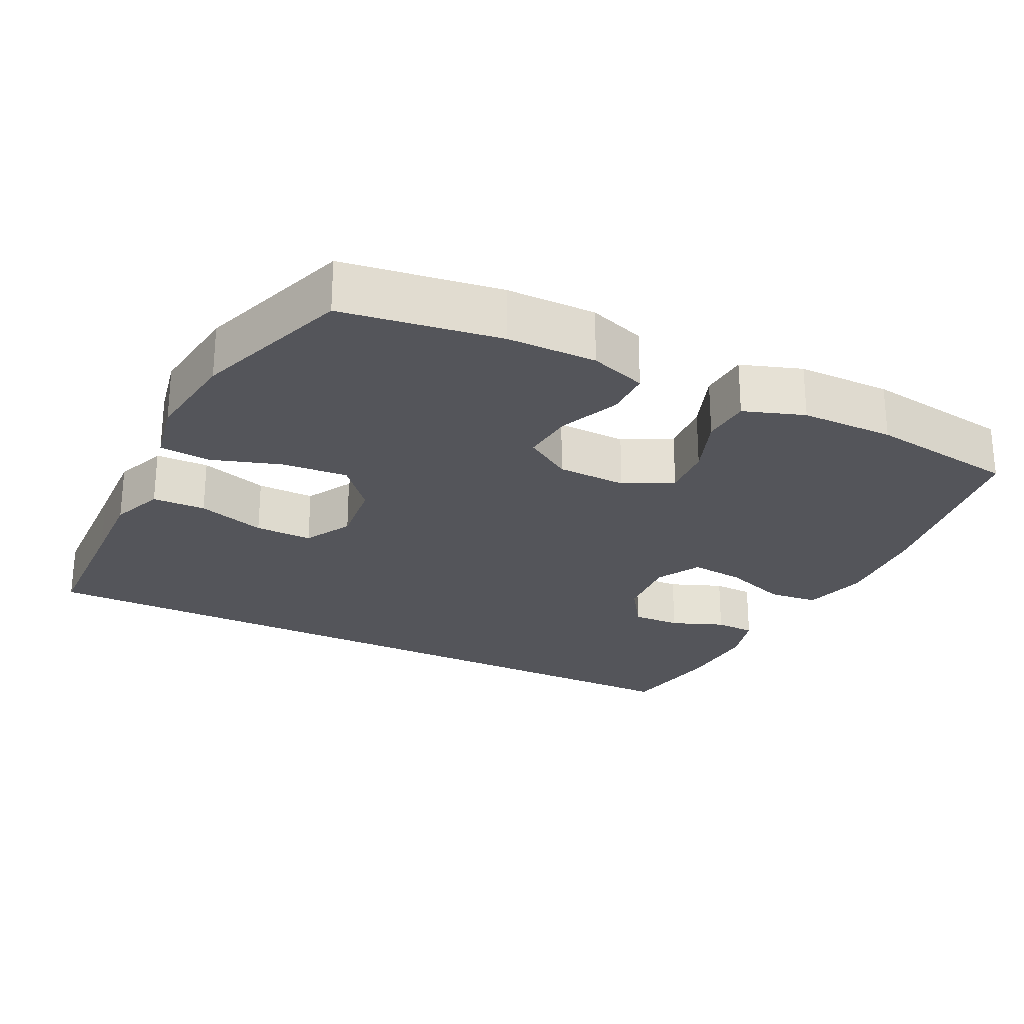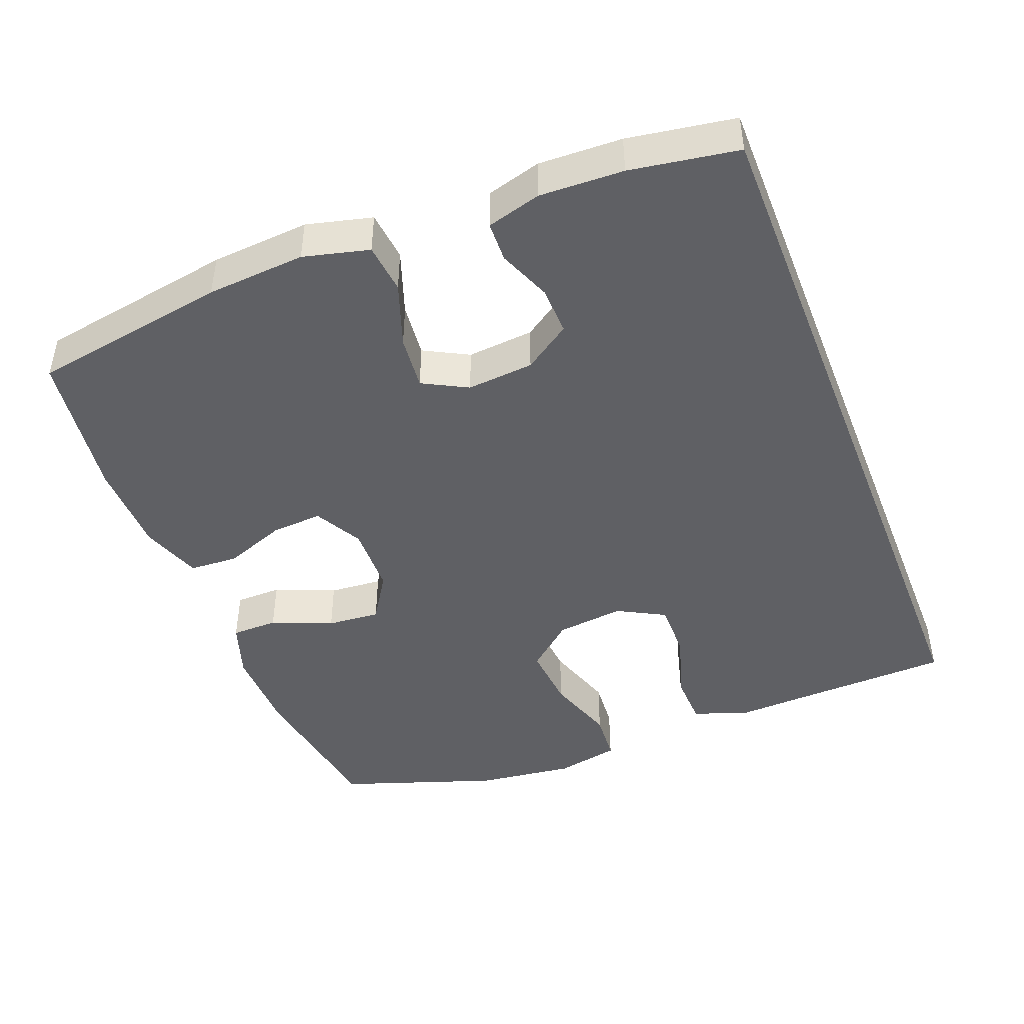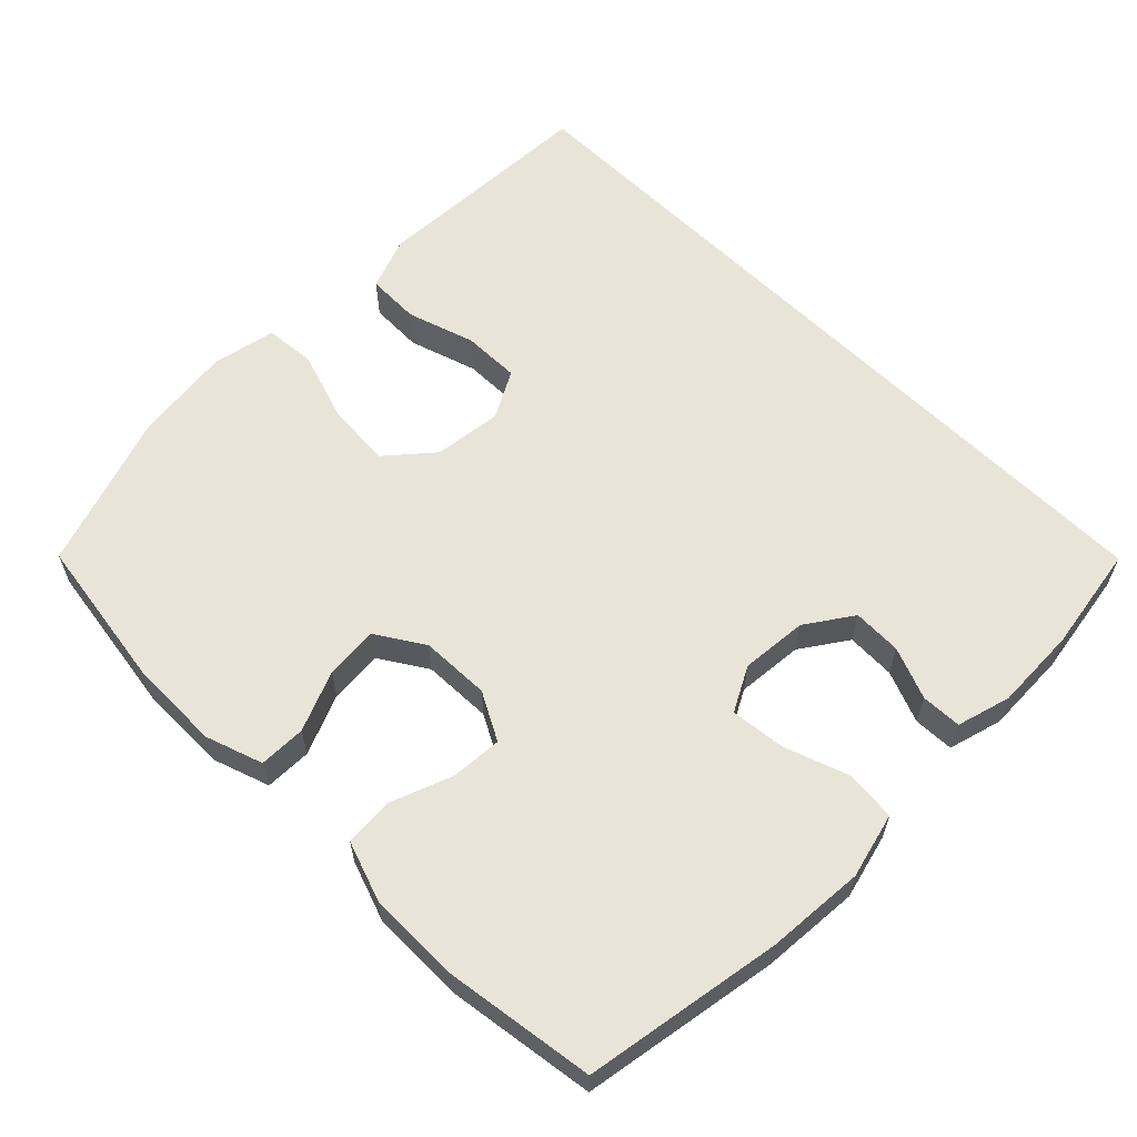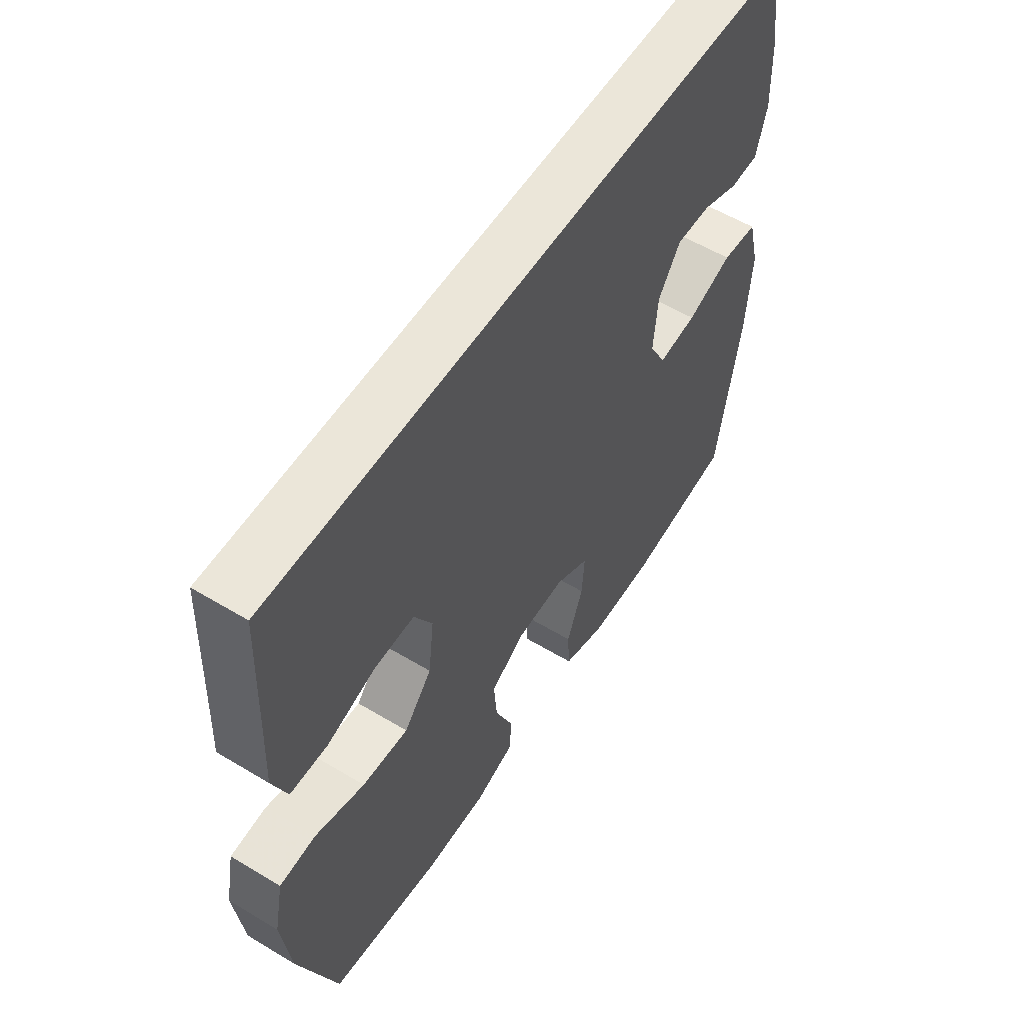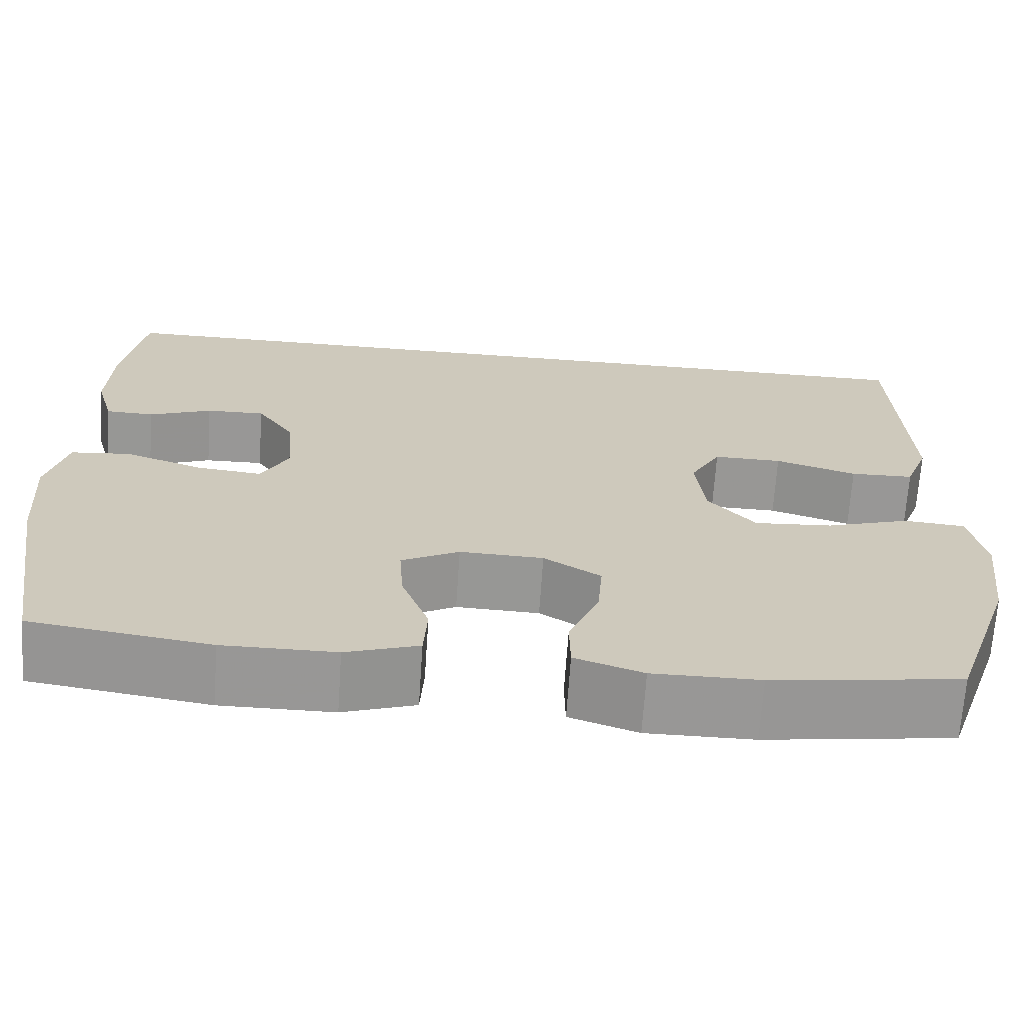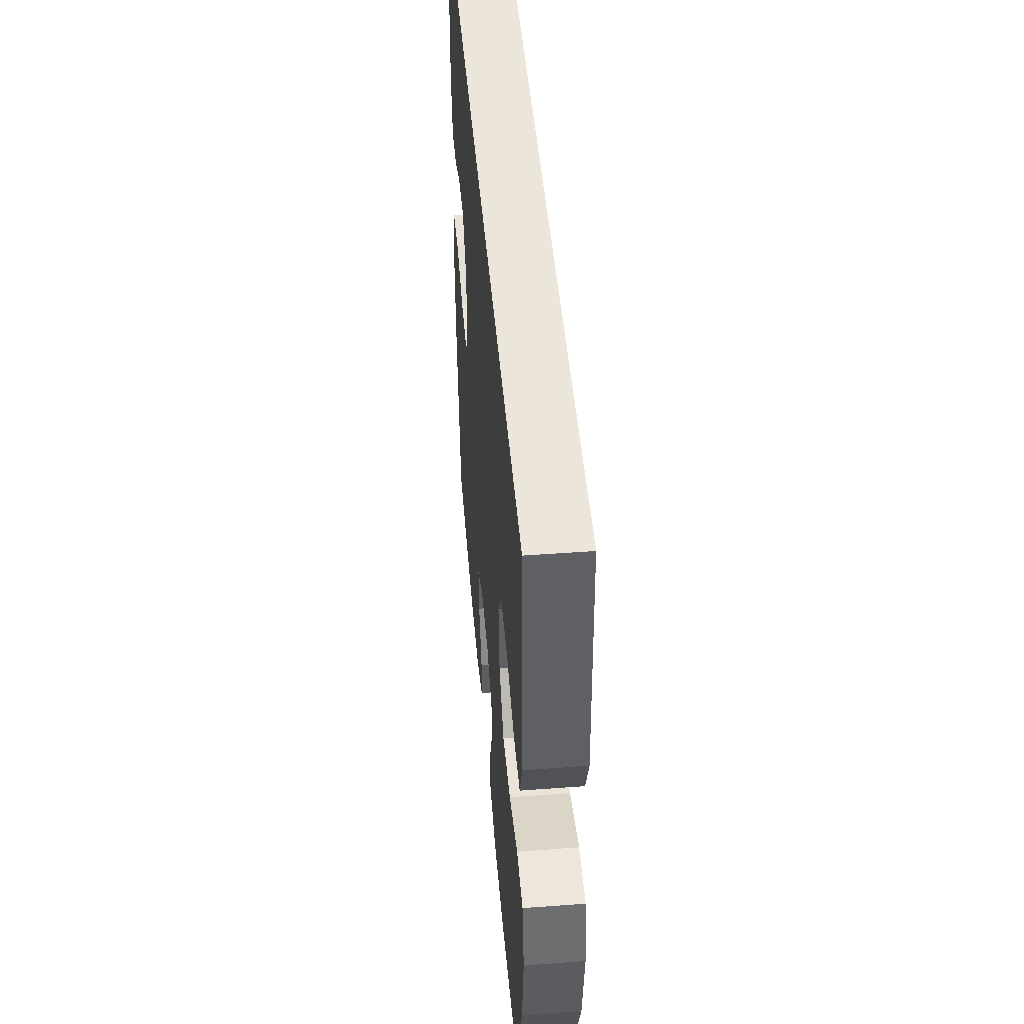
<metadata>
{"format":"obj","ext":"obj","renderer":"f3d","projection":"perspective","resolution":1024,"background":"white","views":[{"elev":-25.0,"azim":153.6,"up":"+Y"},{"elev":-44.9,"azim":-68.6,"up":"+Y"},{"elev":60.5,"azim":-135.0,"up":"+Y"},{"elev":56.5,"azim":122.2,"up":"+Z"},{"elev":-68.2,"azim":-3.9,"up":"+Z"},{"elev":47.4,"azim":85.2,"up":"+Z"}]}
</metadata>
<code>
v 0.5 0.07 -0.5
v 0.281 0.07 -0.533
v 0.157 0.07 -0.534
v 0.078 0.07 -0.507
v 0.077 0.07 -0.442
v 0.112 0.07 -0.358
v 0.118 0.07 -0.284
v 0.052 0.07 -0.242
v -0.045 0.07 -0.239
v -0.112 0.07 -0.275
v -0.107 0.07 -0.347
v -0.075 0.07 -0.432
v -0.079 0.07 -0.5
v -0.163 0.07 -0.529
v -0.293 0.07 -0.53
v -0.5 0.07 -0.5
v -0.546 0.07 -0.226
v -0.556 0.07 -0.089
v -0.533 0.07 0.002
v -0.463 0.07 0.009
v -0.373 0.07 -0.023
v -0.297 0.07 -0.031
v -0.264 0.07 0.031
v -0.272 0.07 0.124
v -0.316 0.07 0.189
v -0.384 0.07 0.187
v -0.457 0.07 0.158
v -0.513 0.07 0.16
v -0.534 0.07 0.235
v -0.53 0.07 0.351
v -0.506 0.07 0.5
v 0.548 0.07 0.5
v 0.556 0.07 0.296
v 0.561 0.07 0.18
v 0.533 0.07 0.106
v 0.459 0.07 0.104
v 0.364 0.07 0.134
v 0.284 0.07 0.135
v 0.248 0.07 0.069
v 0.259 0.07 -0.026
v 0.314 0.07 -0.09
v 0.405 0.07 -0.083
v 0.503 0.07 -0.051
v 0.574 0.07 -0.057
v 0.592 0.07 -0.146
v 0.575 0.07 -0.282
v 0.5 0 -0.5
v 0.281 0 -0.533
v 0.157 0 -0.534
v 0.078 0 -0.507
v 0.077 0 -0.442
v 0.112 0 -0.358
v 0.118 0 -0.284
v 0.052 0 -0.242
v -0.045 0 -0.239
v -0.112 0 -0.275
v -0.107 0 -0.347
v -0.075 0 -0.432
v -0.079 0 -0.5
v -0.163 0 -0.529
v -0.293 0 -0.53
v -0.5 0 -0.5
v -0.546 0 -0.226
v -0.556 0 -0.089
v -0.533 0 0.002
v -0.463 0 0.009
v -0.373 0 -0.023
v -0.297 0 -0.031
v -0.264 0 0.031
v -0.272 0 0.124
v -0.316 0 0.189
v -0.384 0 0.187
v -0.457 0 0.158
v -0.513 0 0.16
v -0.534 0 0.235
v -0.53 0 0.351
v -0.506 0 0.5
v 0.548 0 0.5
v 0.556 0 0.296
v 0.561 0 0.18
v 0.533 0 0.106
v 0.459 0 0.104
v 0.364 0 0.134
v 0.284 0 0.135
v 0.248 0 0.069
v 0.259 0 -0.026
v 0.314 0 -0.09
v 0.405 0 -0.083
v 0.503 0 -0.051
v 0.574 0 -0.057
v 0.592 0 -0.146
v 0.575 0 -0.282
f 42 43 44 45
f 41 42 45 46
f 34 35 36 37
f 33 34 37 38
f 32 33 38
f 31 32 38
f 30 31 38 39
f 26 27 28 29
f 25 26 29 30
f 18 19 20 21
f 18 21 22
f 17 18 22
f 16 17 22
f 15 16 22 23
f 11 12 13 14
f 10 11 14 15
f 3 4 5 6
f 3 6 7
f 2 3 7
f 41 46 1 2
f 40 41 2 7
f 25 30 39 40
f 24 25 40 7
f 23 24 7 8
f 10 15 23
f 9 10 23
f 8 9 23
f 91 90 89 88
f 92 91 88 87
f 83 82 81 80
f 84 83 80 79
f 84 79 78
f 84 78 77
f 85 84 77 76
f 75 74 73 72
f 76 75 72 71
f 67 66 65 64
f 68 67 64
f 68 64 63
f 68 63 62
f 69 68 62 61
f 60 59 58 57
f 61 60 57 56
f 52 51 50 49
f 53 52 49
f 53 49 48
f 48 47 92 87
f 53 48 87 86
f 86 85 76 71
f 53 86 71 70
f 54 53 70 69
f 69 61 56
f 69 56 55
f 69 55 54
f 1 47 48 2
f 2 48 49 3
f 3 49 50 4
f 4 50 51 5
f 5 51 52 6
f 6 52 53 7
f 7 53 54 8
f 8 54 55 9
f 9 55 56 10
f 10 56 57 11
f 11 57 58 12
f 12 58 59 13
f 13 59 60 14
f 14 60 61 15
f 15 61 62 16
f 16 62 63 17
f 17 63 64 18
f 18 64 65 19
f 19 65 66 20
f 20 66 67 21
f 21 67 68 22
f 22 68 69 23
f 23 69 70 24
f 24 70 71 25
f 25 71 72 26
f 26 72 73 27
f 27 73 74 28
f 28 74 75 29
f 29 75 76 30
f 30 76 77 31
f 31 77 78 32
f 32 78 79 33
f 33 79 80 34
f 34 80 81 35
f 35 81 82 36
f 36 82 83 37
f 37 83 84 38
f 38 84 85 39
f 39 85 86 40
f 40 86 87 41
f 41 87 88 42
f 42 88 89 43
f 43 89 90 44
f 44 90 91 45
f 45 91 92 46
f 46 92 47 1

</code>
